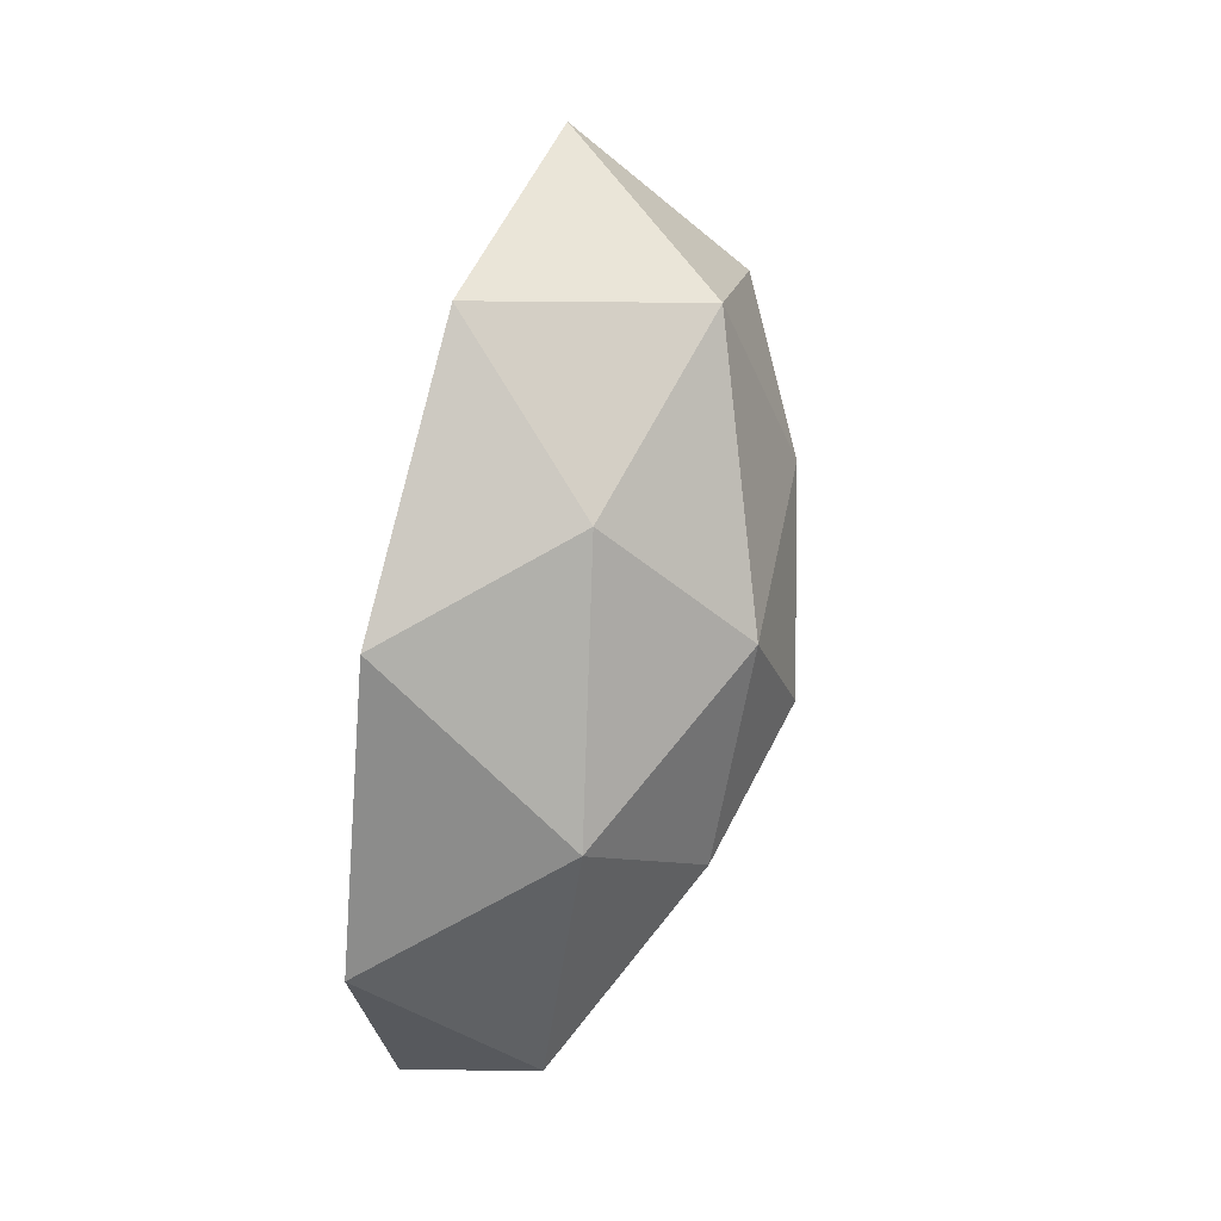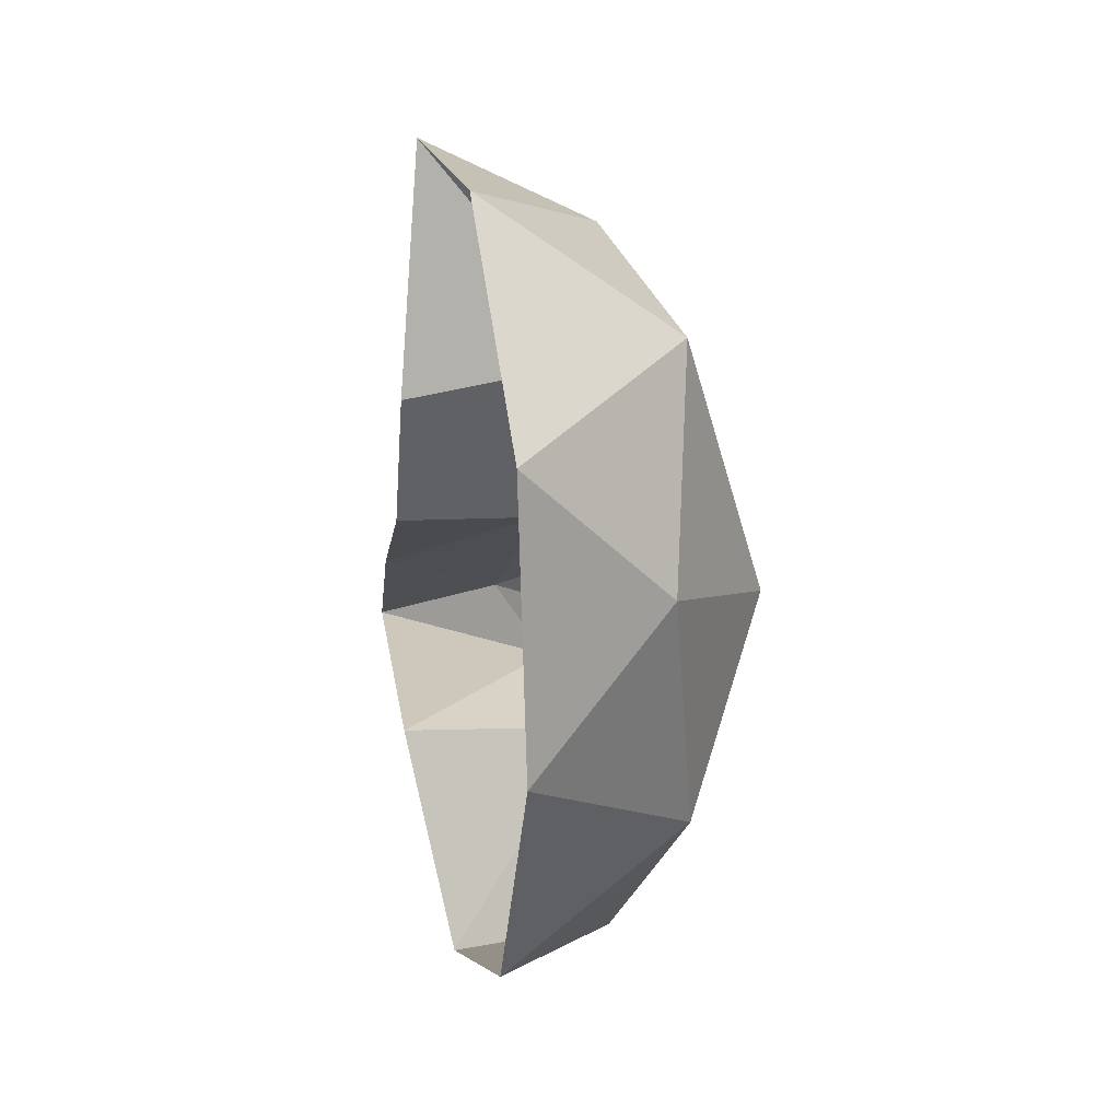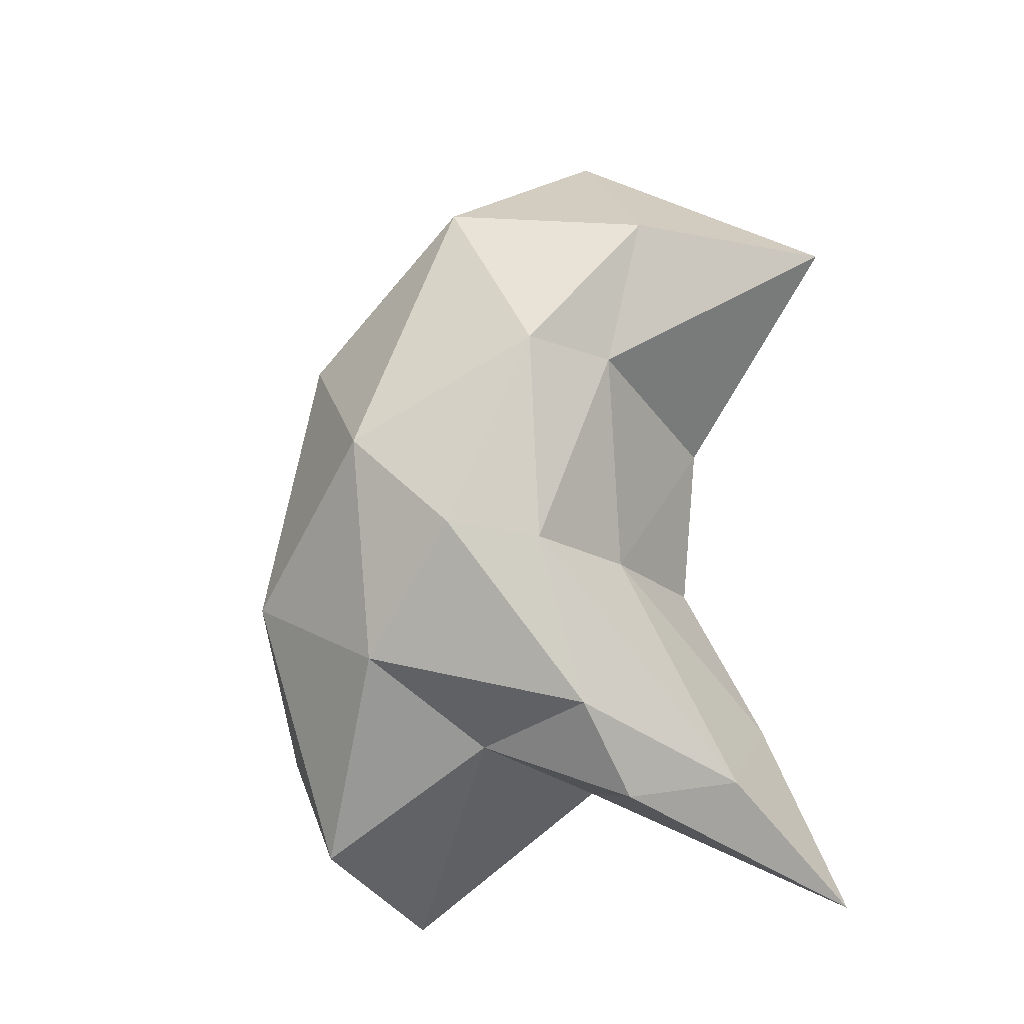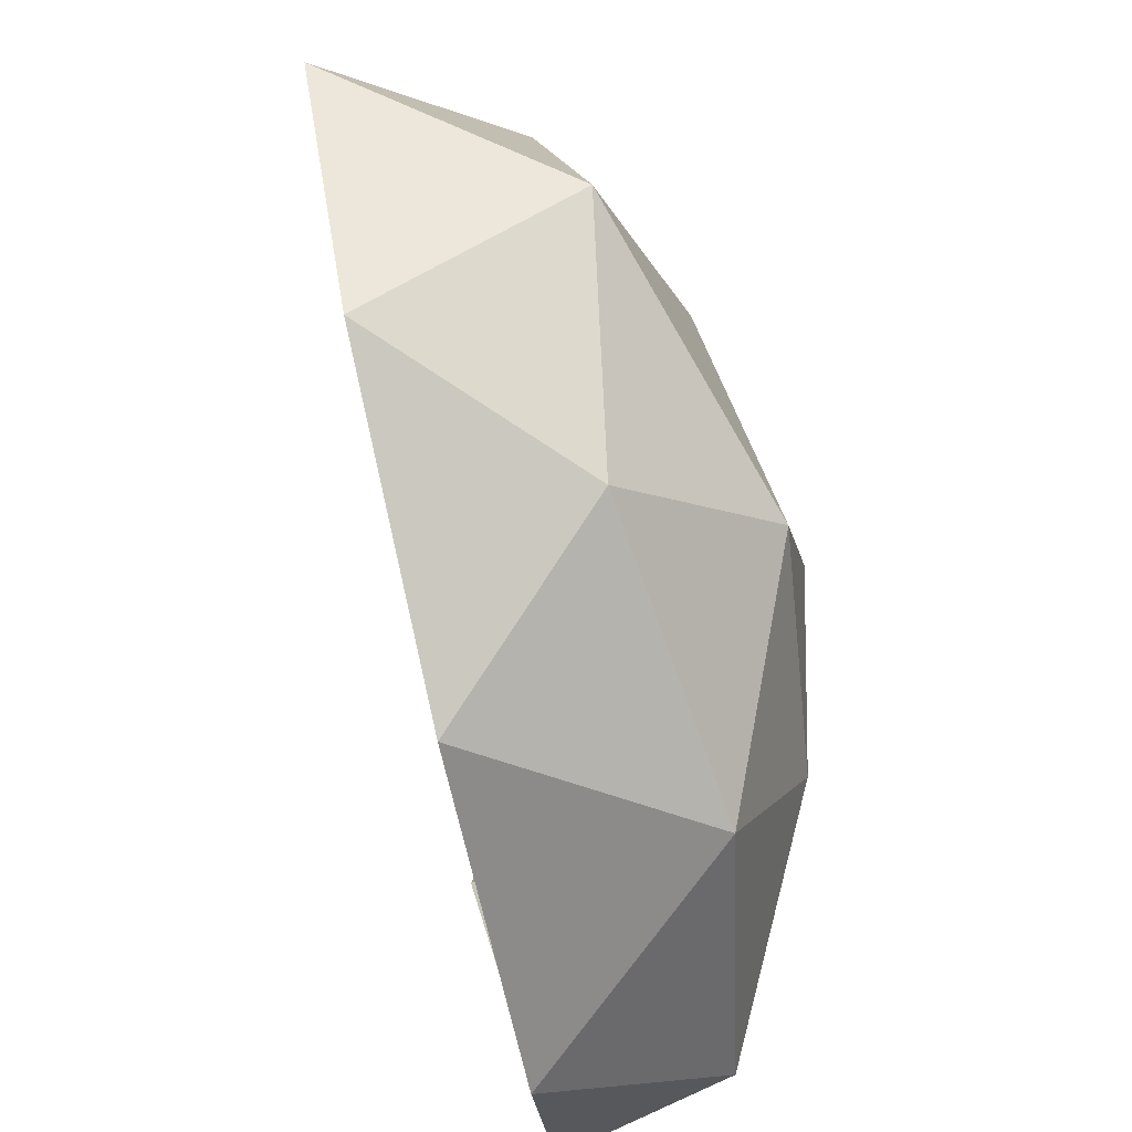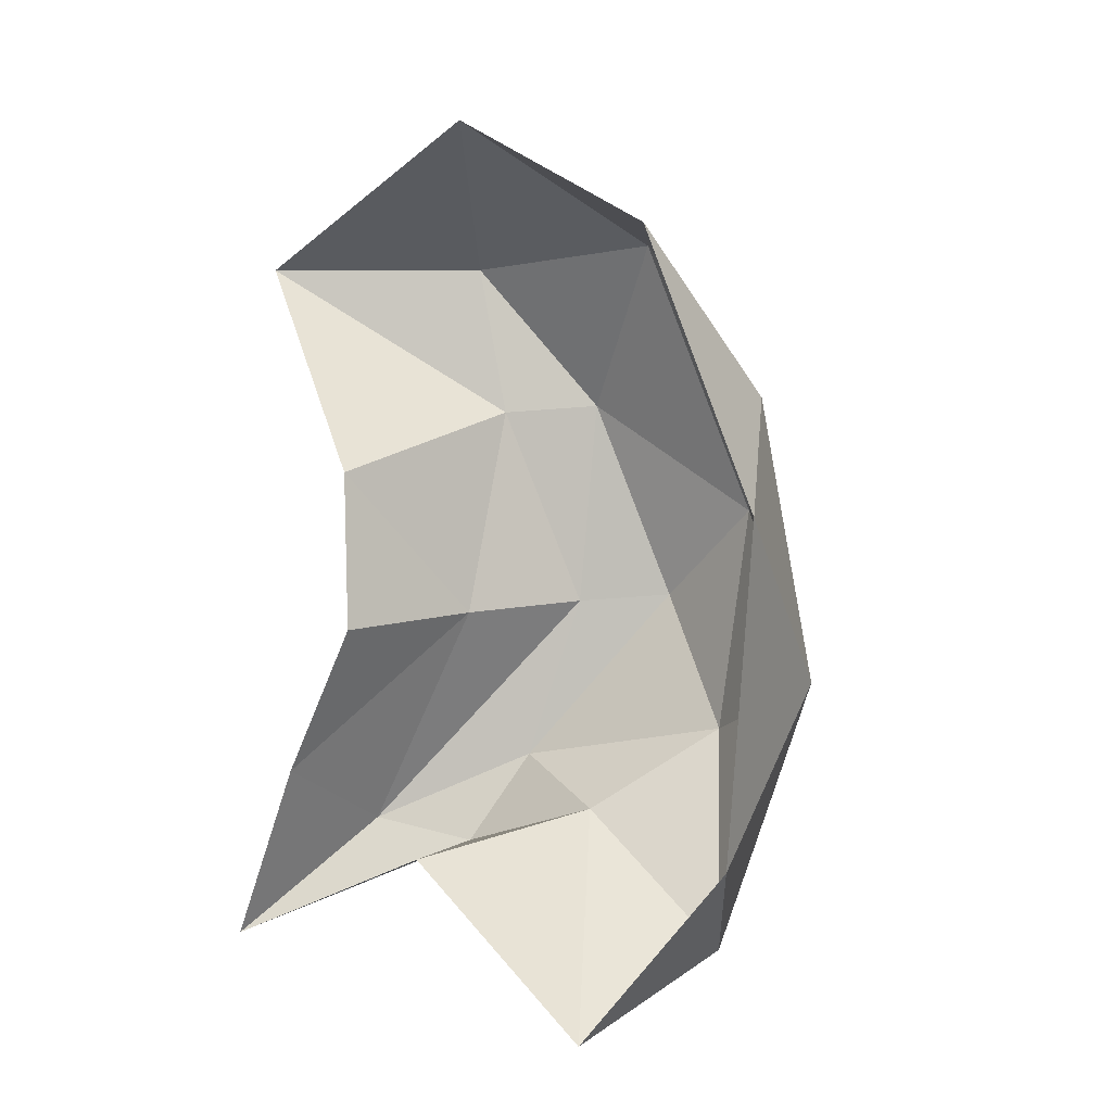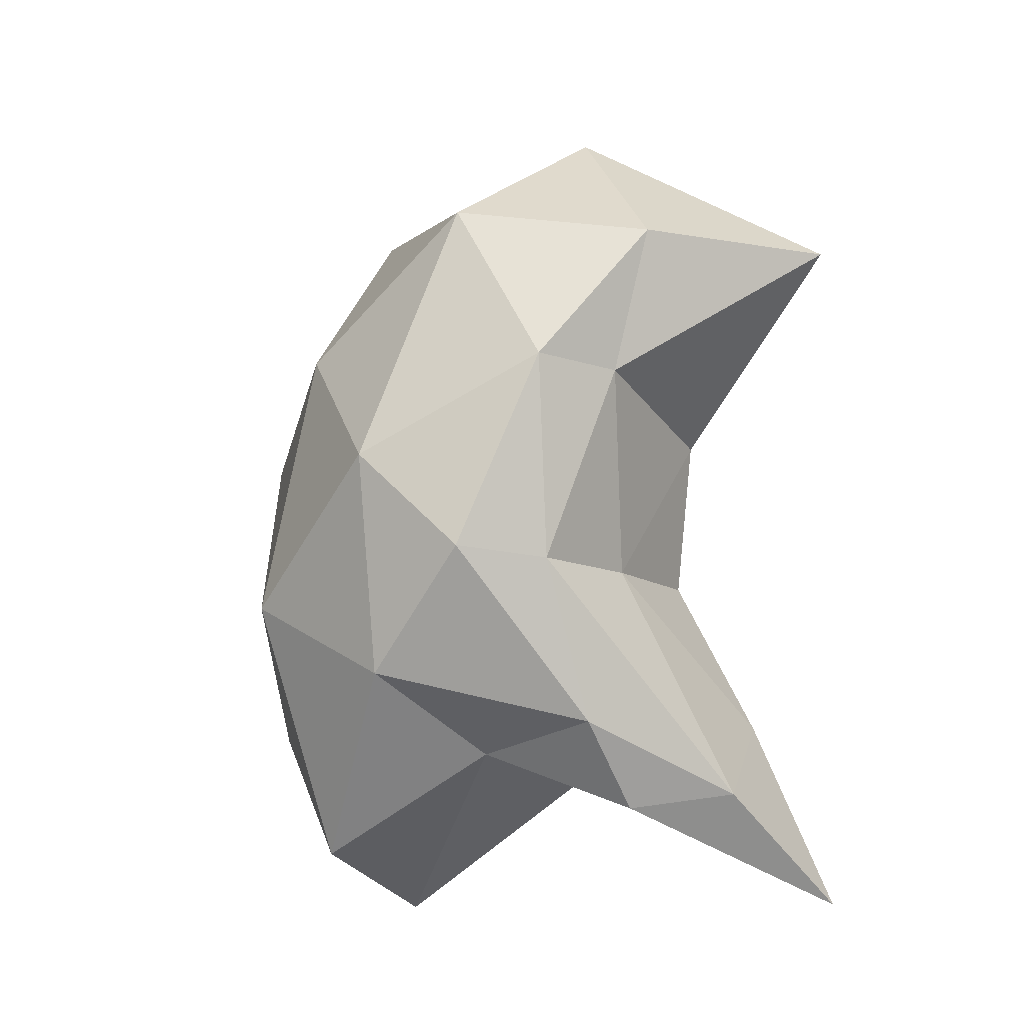
<metadata>
{"format":"obj","ext":"obj","renderer":"f3d","projection":"perspective","resolution":1024,"background":"white","views":[{"elev":23.2,"azim":25.4,"up":"+Z"},{"elev":49.5,"azim":-6.9,"up":"+Z"},{"elev":-17.1,"azim":115.6,"up":"+Z"},{"elev":-59.7,"azim":16.7,"up":"+Y"},{"elev":8.3,"azim":-43.2,"up":"+Z"},{"elev":-9.1,"azim":112.5,"up":"+Z"}]}
</metadata>
<code>
o Icosphere
v 0.13 1.332 -0.7404
v 0.00145 1.332 -2.067
v 0.07243 2.273 -0.4519
v -0.07254 2.16 -1.949
v 0.3734 1.862 -1.303
v -0.09175 2.136 -1.331
v -0.2374 1.025 -0.9664
v -0.2116 1.391 -0.332
v 0.1681 1.197 -1.414
v -0.313 1.025 -1.746
v -0.4095 1.392 -2.22
v 0.3861 1.596 -1.056
v 0.2827 1.596 -1.608
v -0.2455 1.984 -0.08528
v 0.2099 1.789 -0.3872
v 0.012 1.79 -1.808
v -0.4901 1.876 -1.86
v 0.2871 2.051 -0.8092
v -0.3261 2.636 -0.4523
v -0.5239 2.578 -2.201
v 0.09266 2.107 -1.732
v 0.0795 2.182 -0.8226
v 0.2201 2.045 -1.325
v -0.4226 2.228 -0.9479
v -0.4981 2.373 -1.728
v -0.1895 2.404 -1.912
v -0.4603 2.174 -1.338
f 1 7 9
f 1 9 12
f 2 11 16
f 1 12 15
f 2 16 13
f 3 18 22
f 4 20 26
f 5 21 23
f 23 26 6
f 23 21 26
f 21 4 26
f 26 25 6
f 26 20 25
f 24 6 27
f 24 22 6
f 24 19 22
f 19 3 22
f 22 23 6
f 22 18 23
f 18 5 23
f 13 21 5
f 13 16 21
f 16 4 21
f 17 20 4
f 14 3 19
f 15 18 3
f 15 12 18
f 12 5 18
f 16 17 4
f 16 11 17
f 14 15 3
f 14 8 15
f 8 1 15
f 12 13 5
f 12 9 13
f 9 2 13
f 10 11 2
f 9 10 2
f 9 7 10
f 7 1 8
f 25 27 6

</code>
